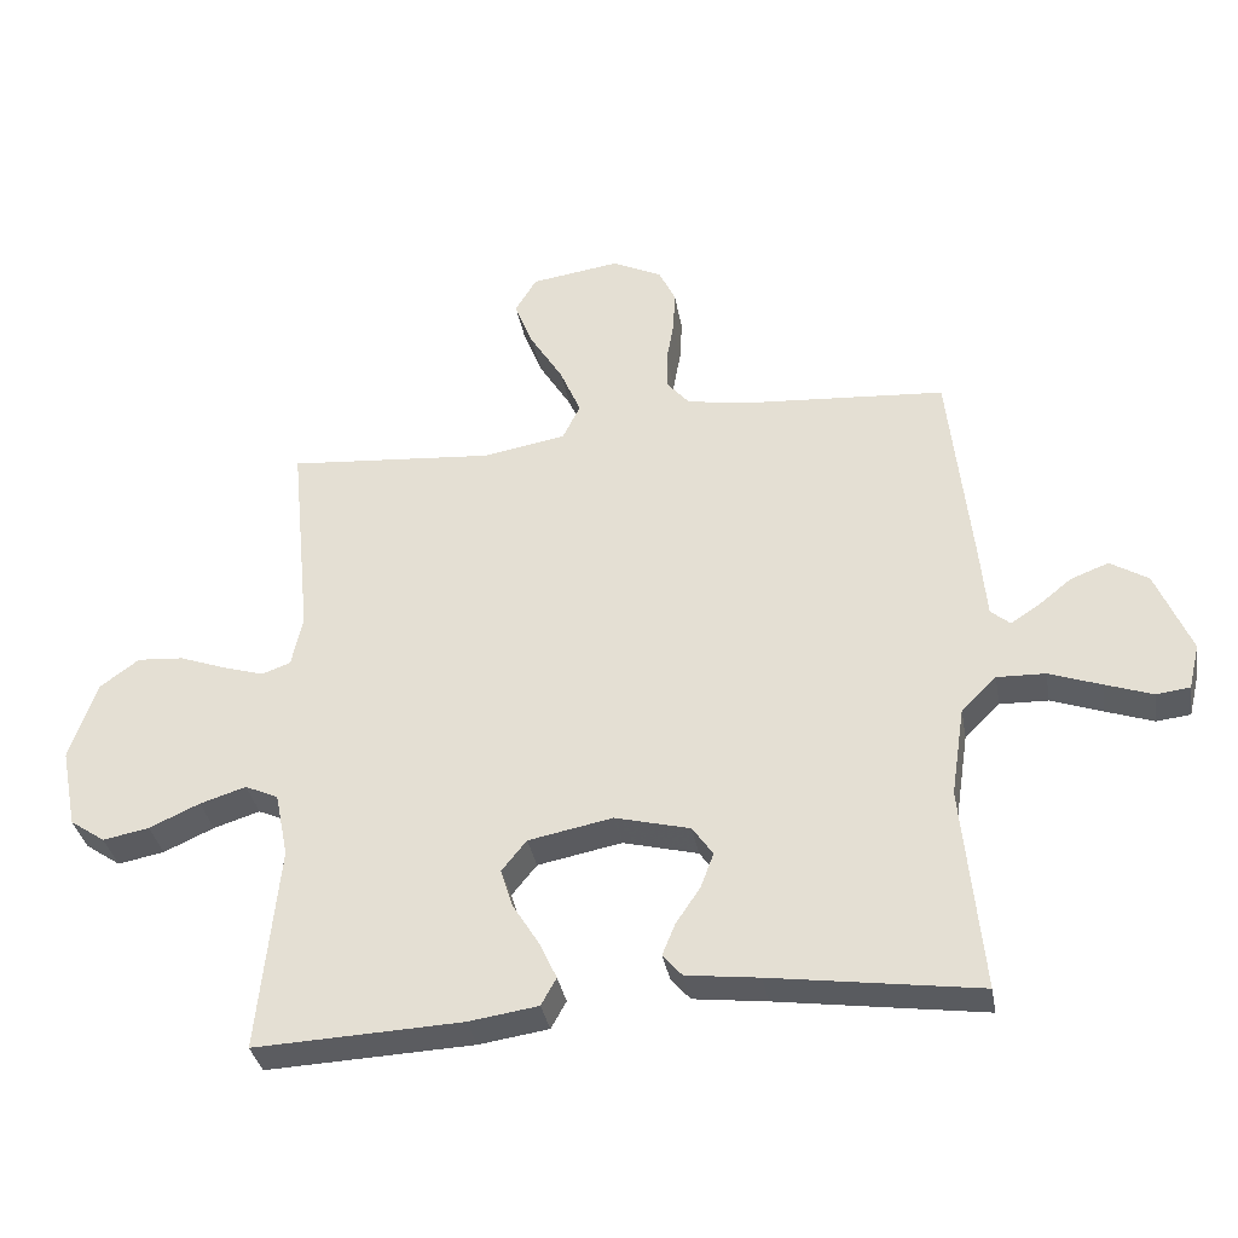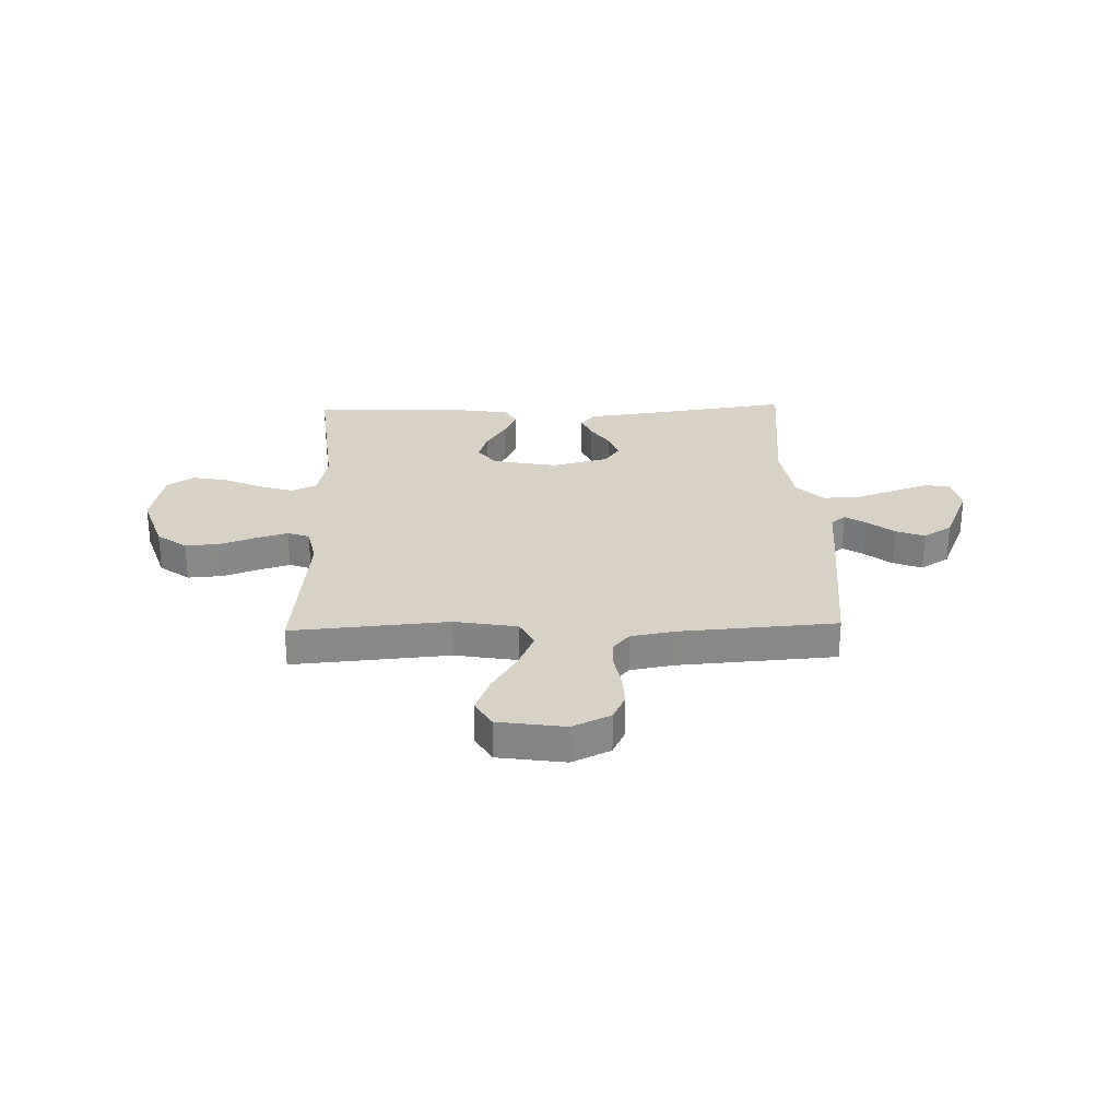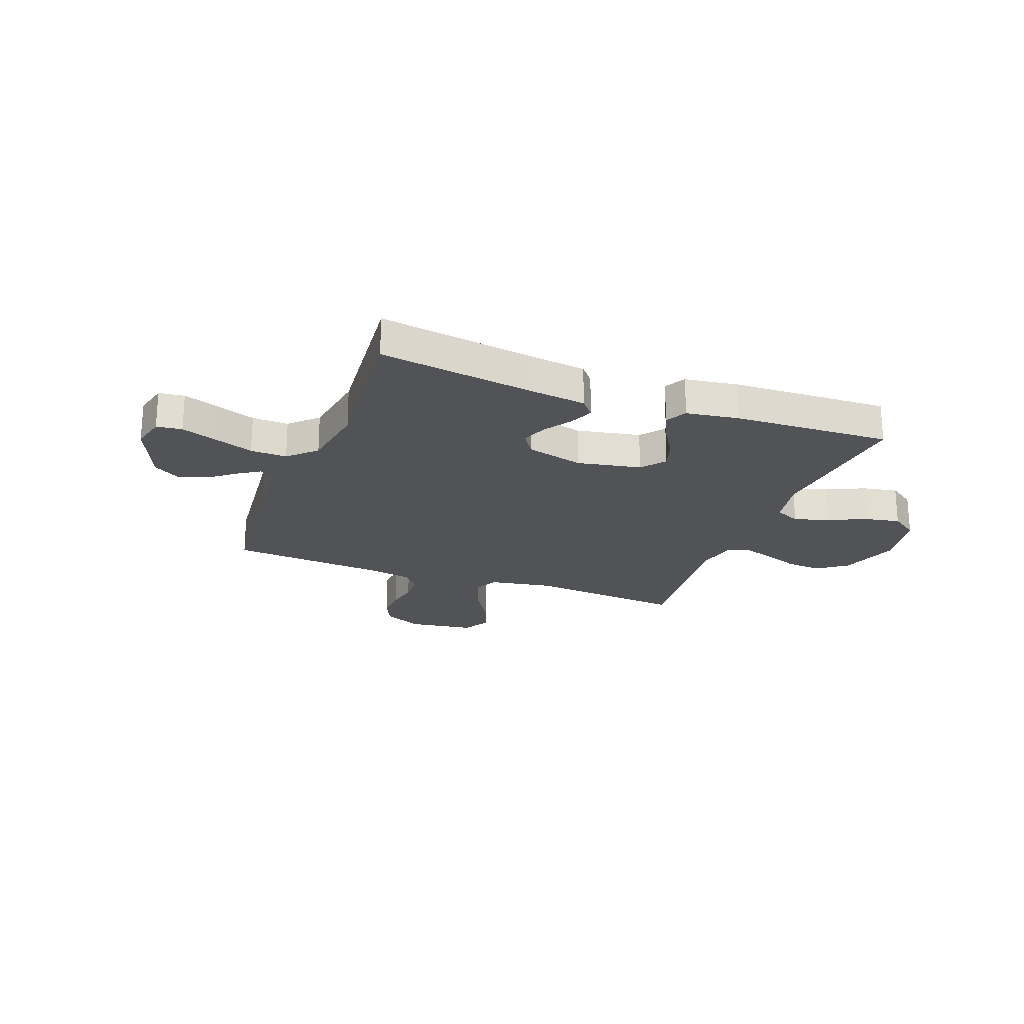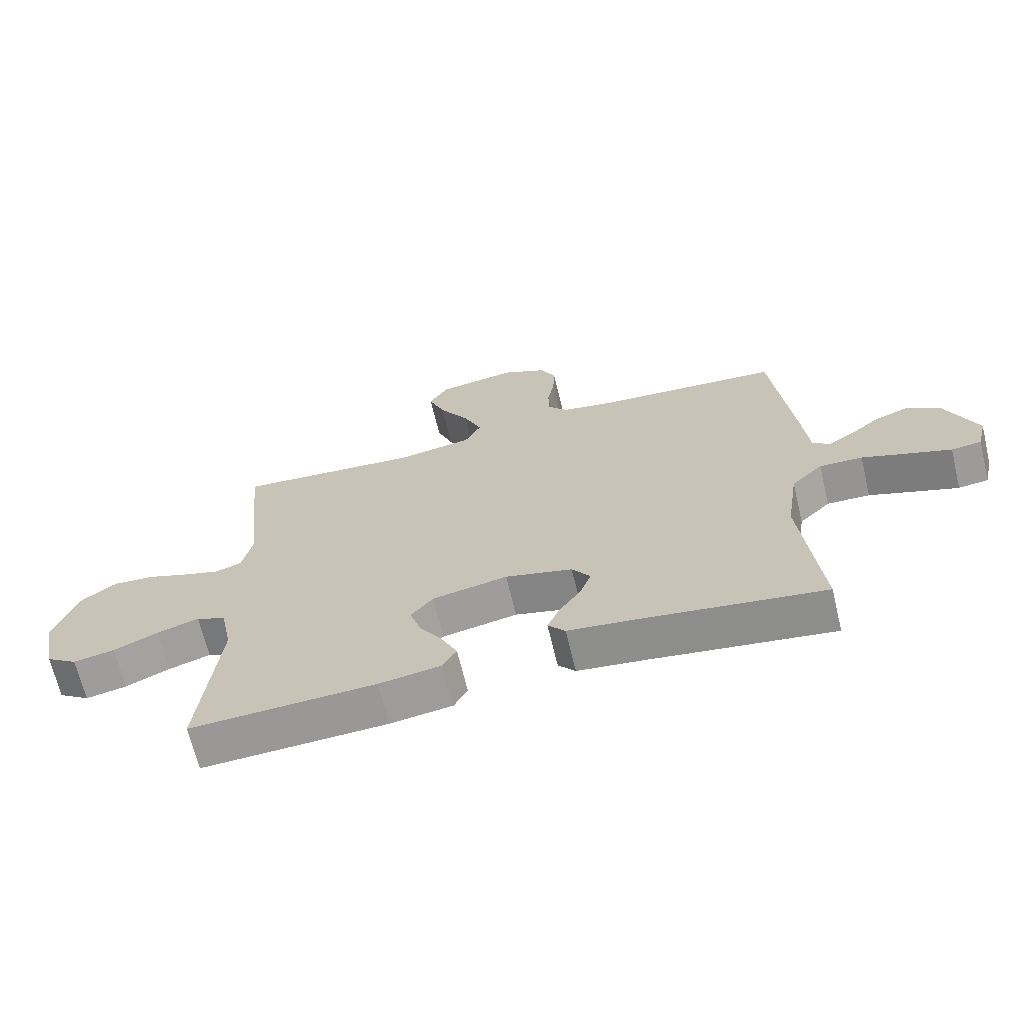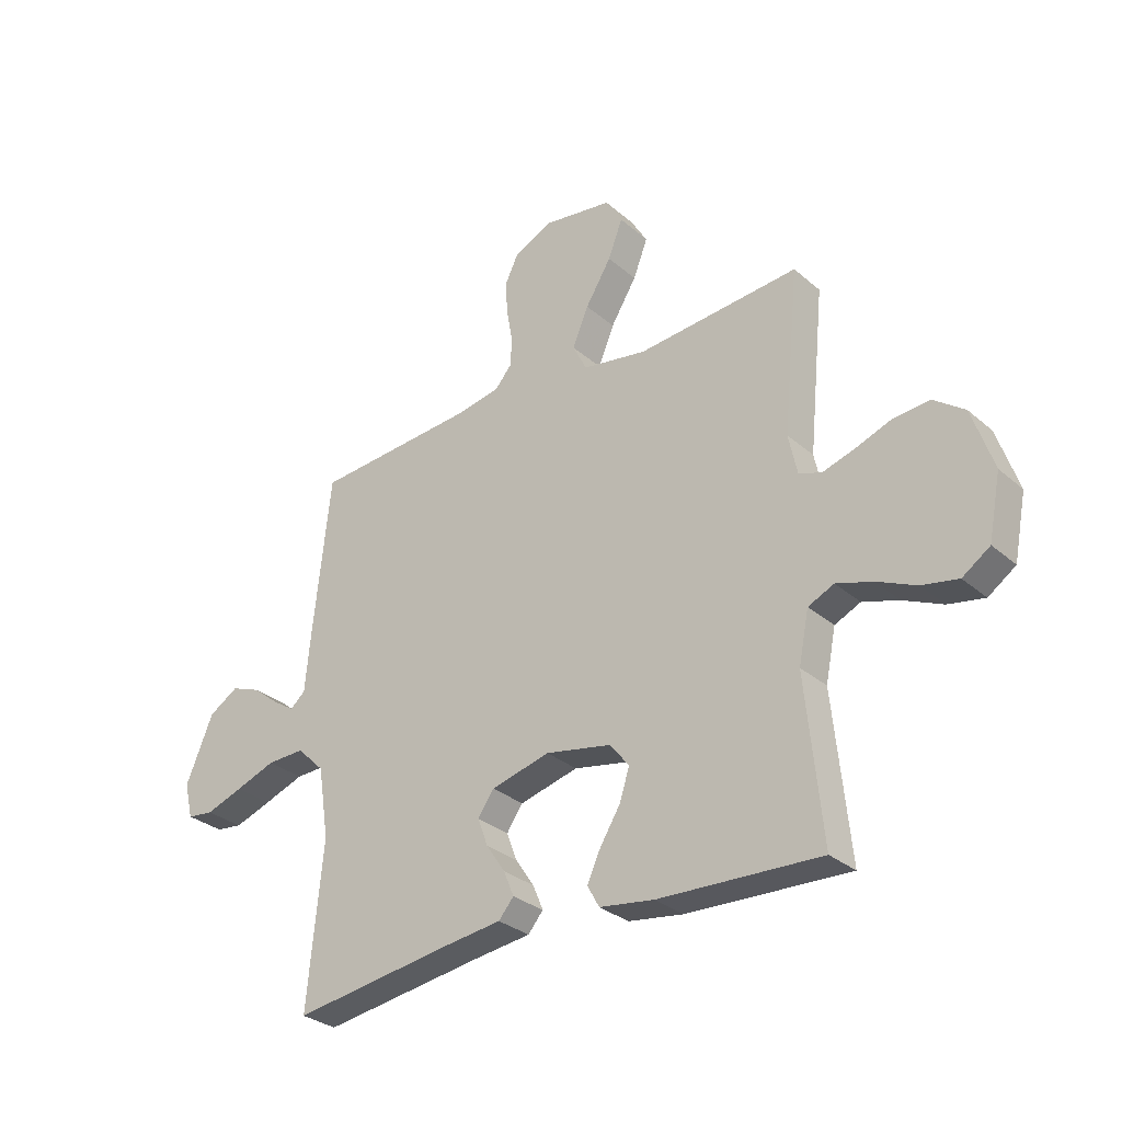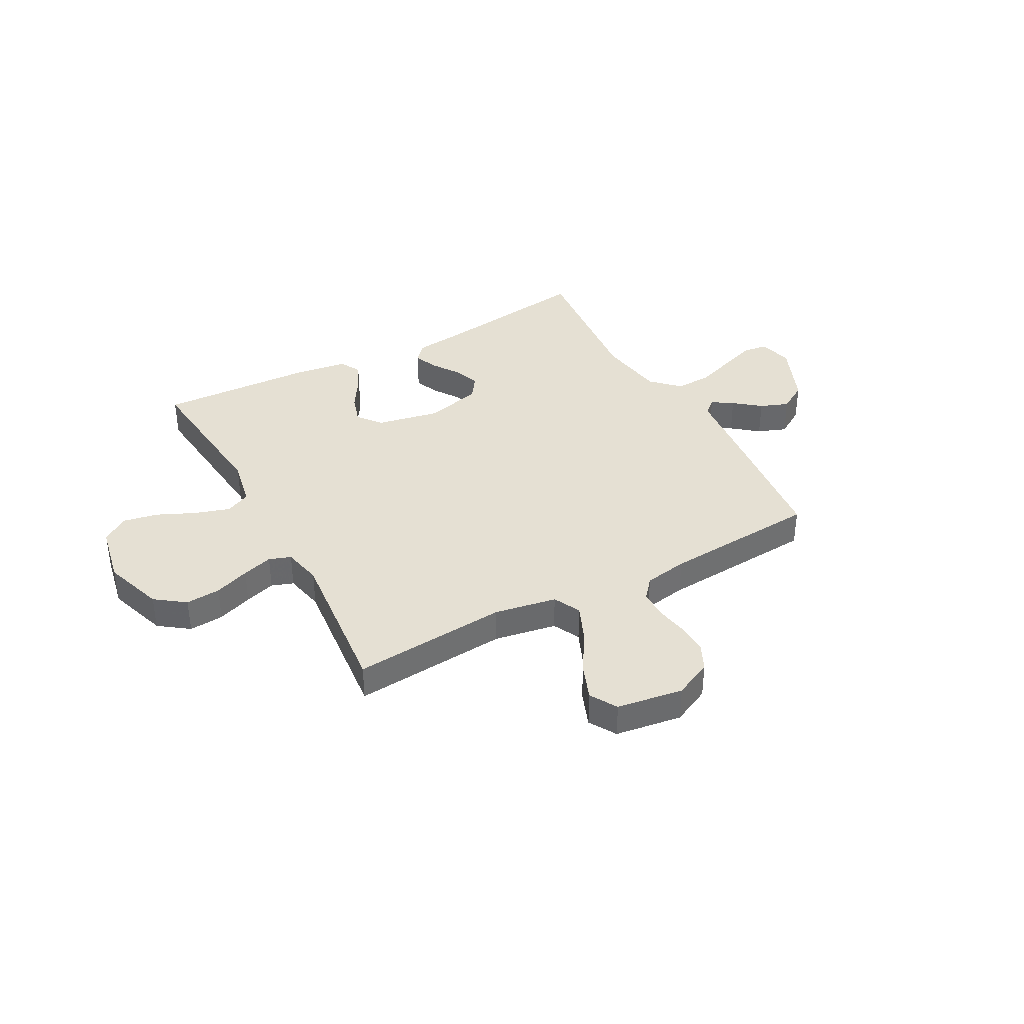
<metadata>
{"format":"obj","ext":"obj","renderer":"f3d","projection":"perspective","resolution":1024,"background":"white","views":[{"elev":-34.8,"azim":10.0,"up":"+Z"},{"elev":27.4,"azim":-1.6,"up":"+Y"},{"elev":-22.4,"azim":159.2,"up":"+Y"},{"elev":-67.7,"azim":13.5,"up":"+Z"},{"elev":-30.4,"azim":-140.9,"up":"+Z"},{"elev":37.9,"azim":-28.5,"up":"+Y"}]}
</metadata>
<code>
v -0.5 0.07 -0.5
v -0.47 0.07 -0.2
v -0.489 0.07 -0.106
v -0.537 0.07 -0.084
v -0.604 0.07 -0.105
v -0.677 0.07 -0.138
v -0.744 0.07 -0.151
v -0.795 0.07 -0.116
v -0.818 0.07 0
v -0.779 0.07 0.116
v -0.722 0.07 0.158
v -0.655 0.07 0.153
v -0.587 0.07 0.128
v -0.528 0.07 0.11
v -0.486 0.07 0.125
v -0.47 0.07 0.2
v -0.5 0.07 0.5
v -0.2 0.07 0.475
v -0.08 0.07 0.496
v -0.054 0.07 0.548
v -0.084 0.07 0.619
v -0.132 0.07 0.697
v -0.159 0.07 0.767
v -0.128 0.07 0.819
v 0 0.07 0.838
v 0.073 0.07 0.803
v 0.097 0.07 0.752
v 0.094 0.07 0.691
v 0.083 0.07 0.629
v 0.084 0.07 0.575
v 0.116 0.07 0.537
v 0.2 0.07 0.522
v 0.5 0.07 0.5
v 0.532 0.07 0.2
v 0.542 0.07 0.093
v 0.57 0.07 0.069
v 0.61 0.07 0.095
v 0.66 0.07 0.135
v 0.715 0.07 0.156
v 0.77 0.07 0.122
v 0.821 0.07 0
v 0.805 0.07 -0.066
v 0.756 0.07 -0.072
v 0.687 0.07 -0.048
v 0.612 0.07 -0.021
v 0.542 0.07 -0.019
v 0.491 0.07 -0.069
v 0.471 0.07 -0.2
v 0.5 0.07 -0.5
v 0.2 0.07 -0.457
v 0.094 0.07 -0.444
v 0.066 0.07 -0.411
v 0.085 0.07 -0.365
v 0.12 0.07 -0.313
v 0.139 0.07 -0.262
v 0.109 0.07 -0.219
v 0 0.07 -0.191
v -0.122 0.07 -0.215
v -0.158 0.07 -0.26
v -0.14 0.07 -0.317
v -0.102 0.07 -0.378
v -0.077 0.07 -0.432
v -0.099 0.07 -0.472
v -0.2 0.07 -0.487
v -0.5 0 -0.5
v -0.47 0 -0.2
v -0.489 0 -0.106
v -0.537 0 -0.084
v -0.604 0 -0.105
v -0.677 0 -0.138
v -0.744 0 -0.151
v -0.795 0 -0.116
v -0.818 0 0
v -0.779 0 0.116
v -0.722 0 0.158
v -0.655 0 0.153
v -0.587 0 0.128
v -0.528 0 0.11
v -0.486 0 0.125
v -0.47 0 0.2
v -0.5 0 0.5
v -0.2 0 0.475
v -0.08 0 0.496
v -0.054 0 0.548
v -0.084 0 0.619
v -0.132 0 0.697
v -0.159 0 0.767
v -0.128 0 0.819
v 0 0 0.838
v 0.073 0 0.803
v 0.097 0 0.752
v 0.094 0 0.691
v 0.083 0 0.629
v 0.084 0 0.575
v 0.116 0 0.537
v 0.2 0 0.522
v 0.5 0 0.5
v 0.532 0 0.2
v 0.542 0 0.093
v 0.57 0 0.069
v 0.61 0 0.095
v 0.66 0 0.135
v 0.715 0 0.156
v 0.77 0 0.122
v 0.821 0 0
v 0.805 0 -0.066
v 0.756 0 -0.072
v 0.687 0 -0.048
v 0.612 0 -0.021
v 0.542 0 -0.019
v 0.491 0 -0.069
v 0.471 0 -0.2
v 0.5 0 -0.5
v 0.2 0 -0.457
v 0.094 0 -0.444
v 0.066 0 -0.411
v 0.085 0 -0.365
v 0.12 0 -0.313
v 0.139 0 -0.262
v 0.109 0 -0.219
v 0 0 -0.191
v -0.122 0 -0.215
v -0.158 0 -0.26
v -0.14 0 -0.317
v -0.102 0 -0.378
v -0.077 0 -0.432
v -0.099 0 -0.472
v -0.2 0 -0.487
f 64 1 2
f 63 64 2
f 62 63 2
f 61 62 2
f 60 61 2
f 59 60 2 3
f 58 59 3
f 57 58 3 4
f 52 53 54
f 51 52 54
f 50 51 54
f 50 54 55
f 49 50 55
f 48 49 55
f 47 48 55 56
f 43 44 45
f 42 43 45
f 41 42 45
f 40 41 45
f 39 40 45
f 38 39 45
f 37 38 45
f 36 37 45 46
f 47 56 57
f 46 47 57
f 36 46 57
f 35 36 57
f 27 28 29
f 26 27 29
f 25 26 29
f 24 25 29
f 23 24 29
f 22 23 29
f 21 22 29
f 20 21 29 30
f 19 20 30 31
f 16 17 18
f 15 16 18 19
f 11 12 13
f 10 11 13
f 9 10 13
f 8 9 13
f 7 8 13
f 6 7 13
f 5 6 13
f 4 5 13 14
f 35 57 4
f 34 35 4
f 33 34 4
f 32 33 4
f 4 14 15
f 19 31 32
f 15 19 32
f 4 15 32
f 66 65 128
f 66 128 127
f 66 127 126
f 66 126 125
f 66 125 124
f 67 66 124 123
f 67 123 122
f 68 67 122 121
f 118 117 116
f 118 116 115
f 118 115 114
f 119 118 114
f 119 114 113
f 119 113 112
f 120 119 112 111
f 109 108 107
f 109 107 106
f 109 106 105
f 109 105 104
f 109 104 103
f 109 103 102
f 109 102 101
f 110 109 101 100
f 121 120 111
f 121 111 110
f 121 110 100
f 121 100 99
f 93 92 91
f 93 91 90
f 93 90 89
f 93 89 88
f 93 88 87
f 93 87 86
f 93 86 85
f 94 93 85 84
f 95 94 84 83
f 82 81 80
f 83 82 80 79
f 77 76 75
f 77 75 74
f 77 74 73
f 77 73 72
f 77 72 71
f 77 71 70
f 77 70 69
f 78 77 69 68
f 68 121 99
f 68 99 98
f 68 98 97
f 68 97 96
f 79 78 68
f 96 95 83
f 96 83 79
f 96 79 68
f 1 65 66 2
f 2 66 67 3
f 3 67 68 4
f 4 68 69 5
f 5 69 70 6
f 6 70 71 7
f 7 71 72 8
f 8 72 73 9
f 9 73 74 10
f 10 74 75 11
f 11 75 76 12
f 12 76 77 13
f 13 77 78 14
f 14 78 79 15
f 15 79 80 16
f 16 80 81 17
f 17 81 82 18
f 18 82 83 19
f 19 83 84 20
f 20 84 85 21
f 21 85 86 22
f 22 86 87 23
f 23 87 88 24
f 24 88 89 25
f 25 89 90 26
f 26 90 91 27
f 27 91 92 28
f 28 92 93 29
f 29 93 94 30
f 30 94 95 31
f 31 95 96 32
f 32 96 97 33
f 33 97 98 34
f 34 98 99 35
f 35 99 100 36
f 36 100 101 37
f 37 101 102 38
f 38 102 103 39
f 39 103 104 40
f 40 104 105 41
f 41 105 106 42
f 42 106 107 43
f 43 107 108 44
f 44 108 109 45
f 45 109 110 46
f 46 110 111 47
f 47 111 112 48
f 48 112 113 49
f 49 113 114 50
f 50 114 115 51
f 51 115 116 52
f 52 116 117 53
f 53 117 118 54
f 54 118 119 55
f 55 119 120 56
f 56 120 121 57
f 57 121 122 58
f 58 122 123 59
f 59 123 124 60
f 60 124 125 61
f 61 125 126 62
f 62 126 127 63
f 63 127 128 64
f 64 128 65 1

</code>
